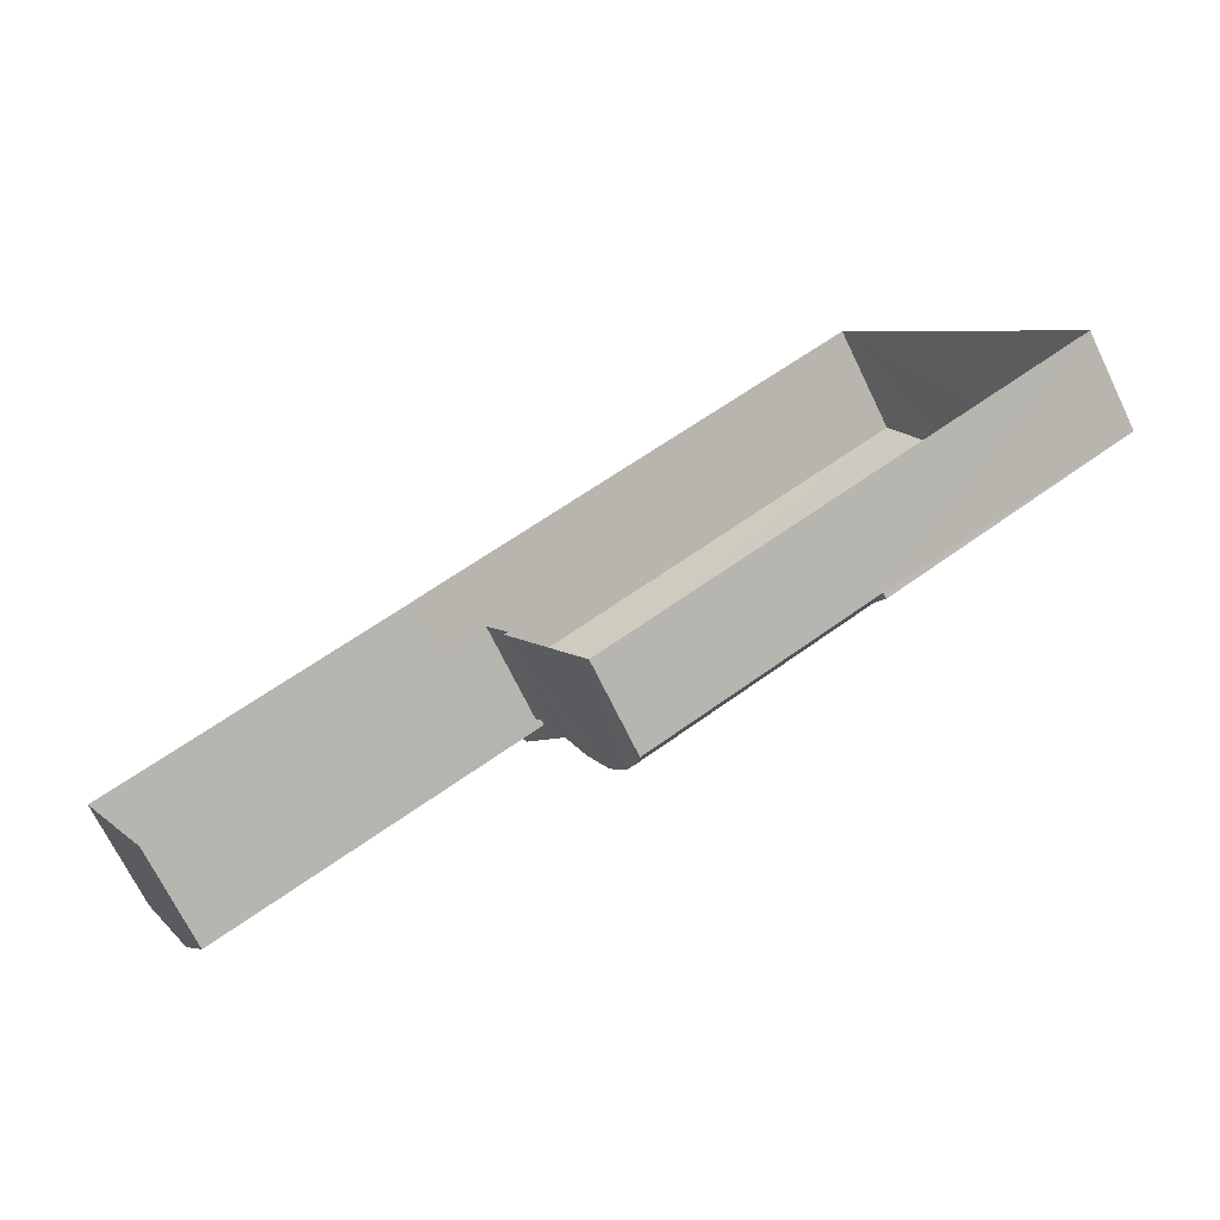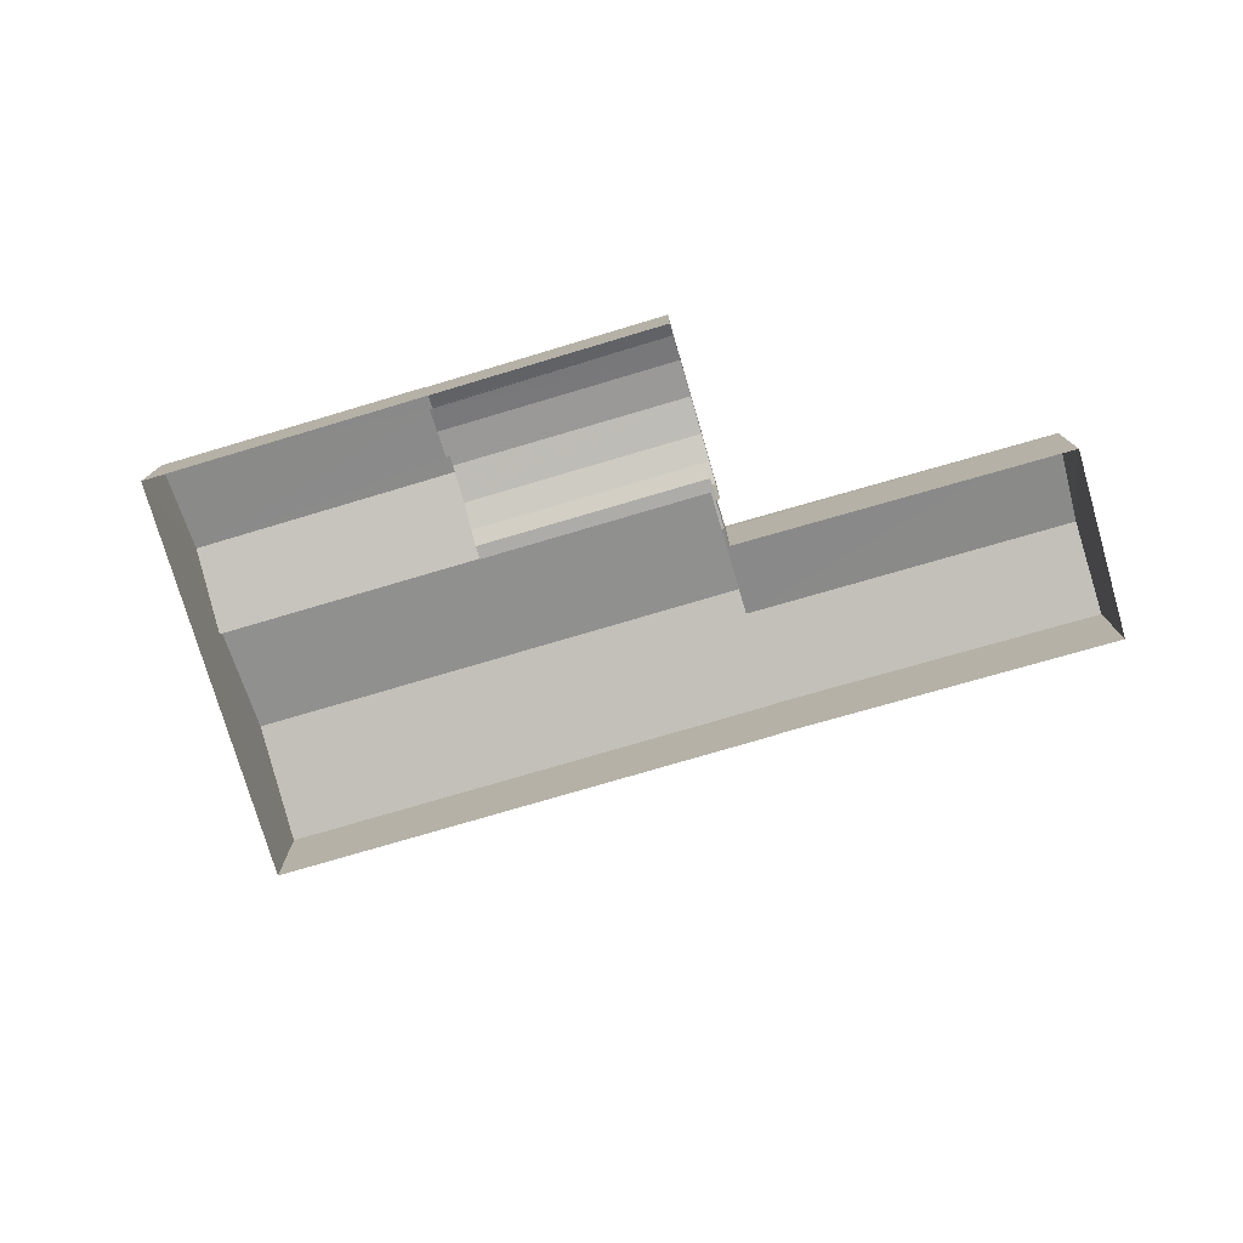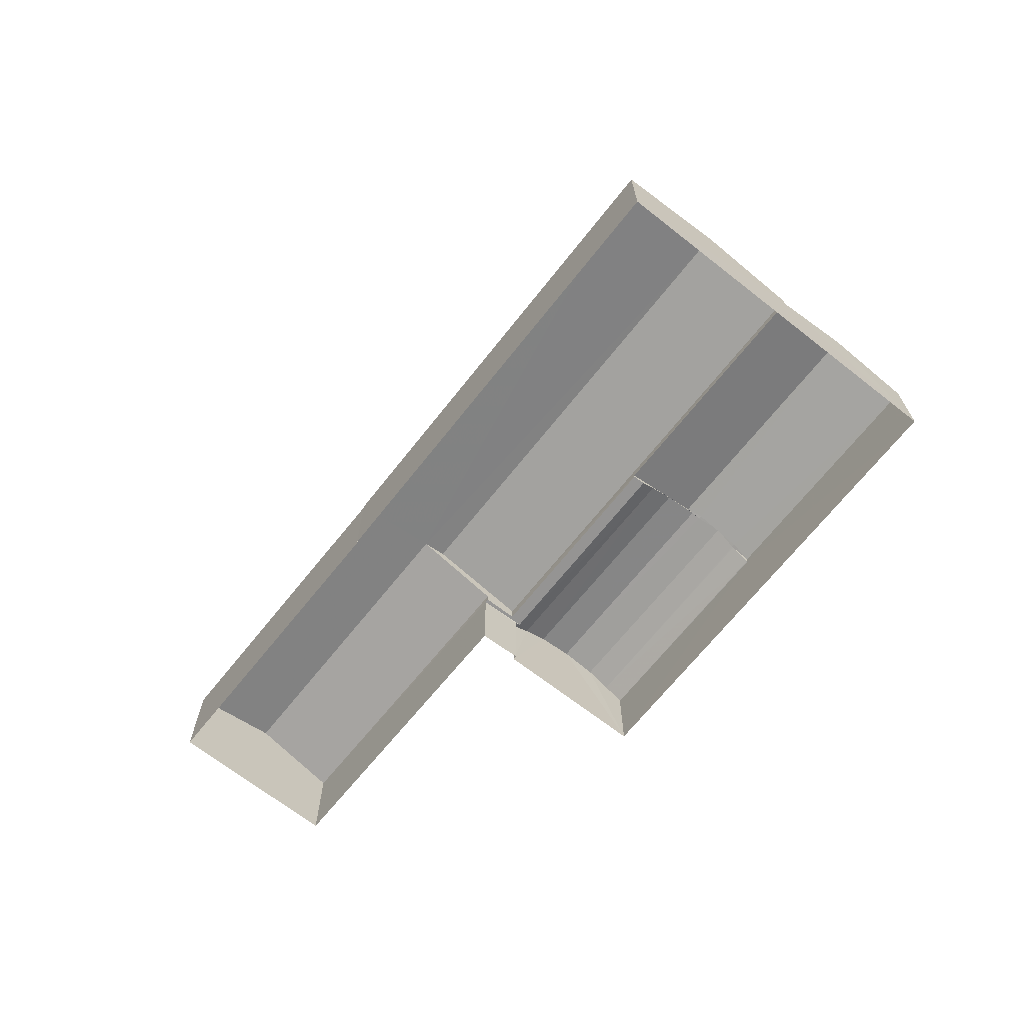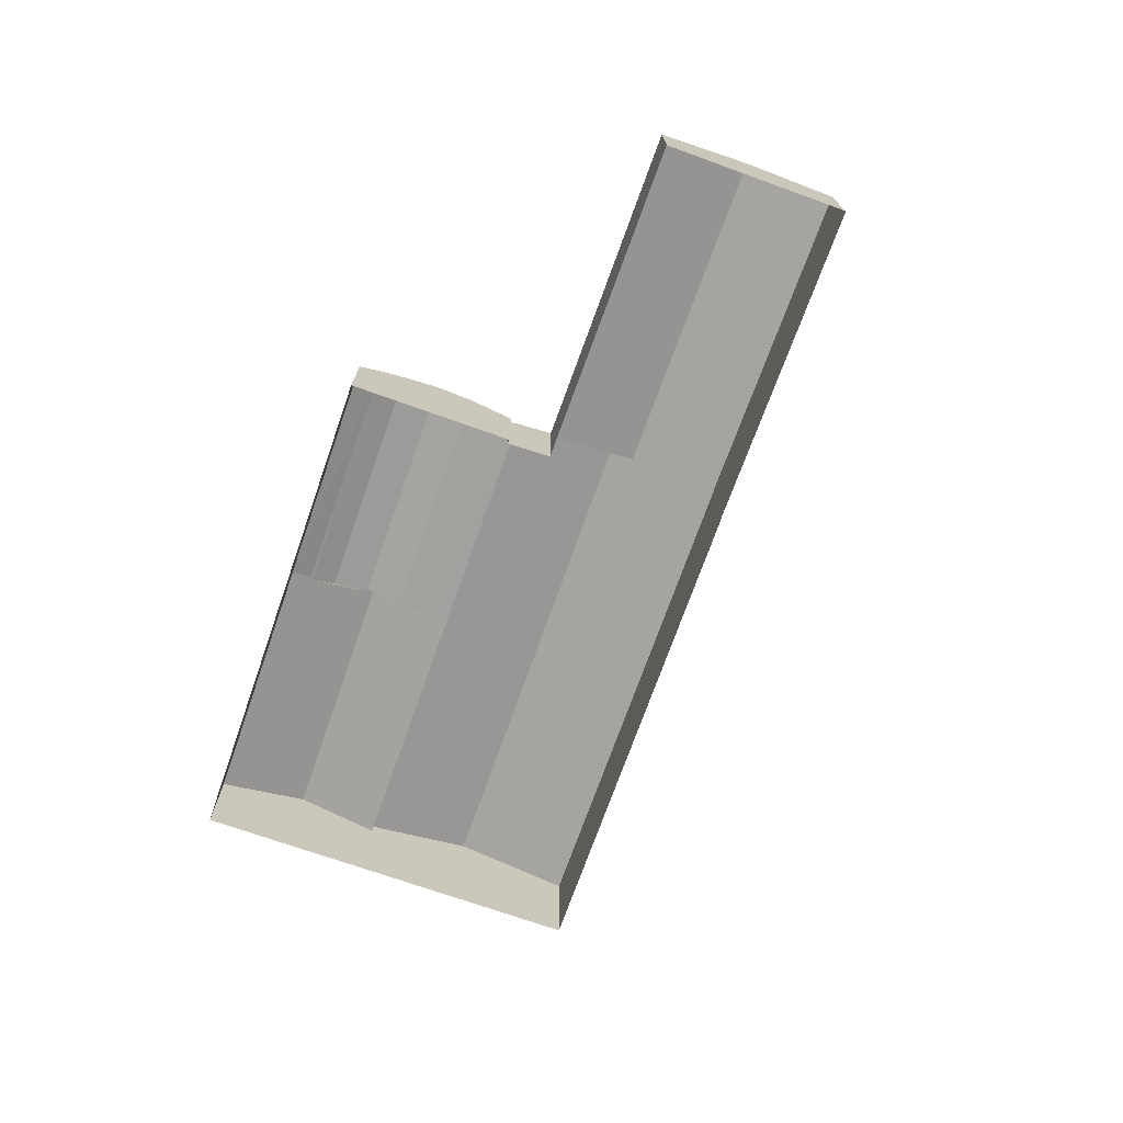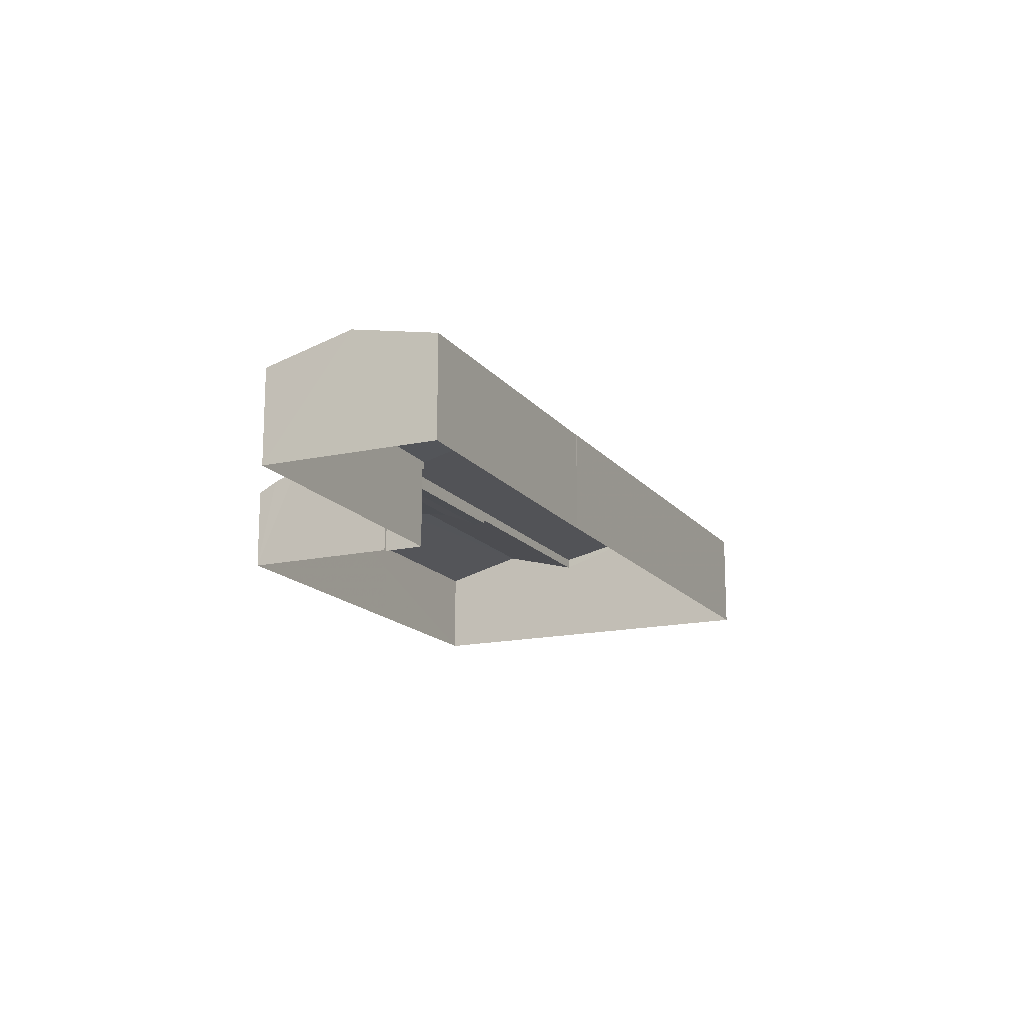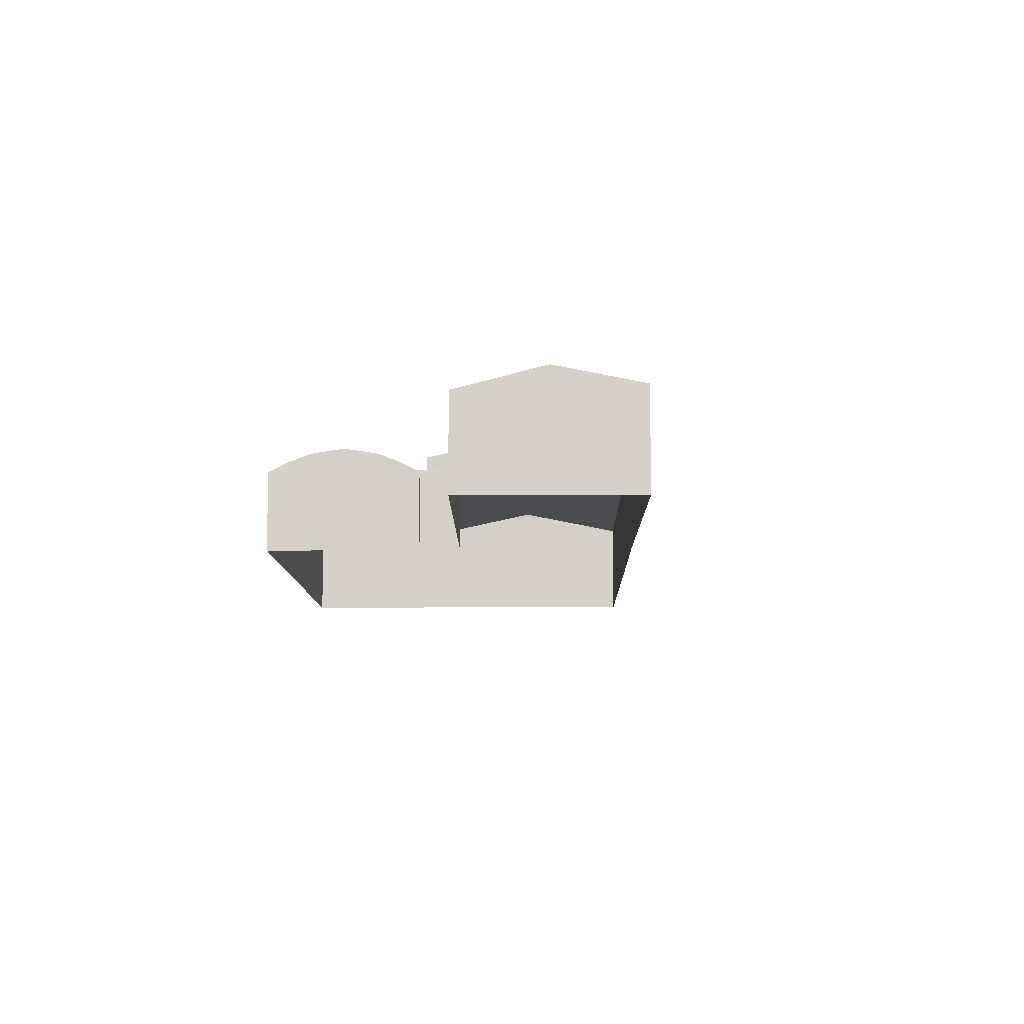
<metadata>
{"format":"obj","ext":"obj","renderer":"f3d","projection":"perspective","resolution":1024,"background":"white","views":[{"elev":-70.8,"azim":-154.1,"up":"+Y"},{"elev":-77.0,"azim":-11.2,"up":"+Z"},{"elev":-67.2,"azim":-155.8,"up":"+Z"},{"elev":-72.1,"azim":42.9,"up":"+Z"},{"elev":-15.9,"azim":87.4,"up":"+Z"},{"elev":-10.1,"azim":63.3,"up":"+Z"}]}
</metadata>
<code>
v -2.241e+05 -1.275e+05 15.92
v -2.241e+05 -1.275e+05 15.92
v -2.242e+05 -1.275e+05 15.92
v -2.242e+05 -1.275e+05 15.92
v -2.242e+05 -1.275e+05 15.92
v -2.242e+05 -1.275e+05 15.92
v -2.242e+05 -1.275e+05 15.92
v -2.242e+05 -1.275e+05 15.92
v -2.242e+05 -1.275e+05 15.92
v -2.242e+05 -1.275e+05 15.92
v -2.242e+05 -1.275e+05 21.01
v -2.242e+05 -1.275e+05 20.04
v -2.242e+05 -1.275e+05 21.01
v -2.242e+05 -1.275e+05 20.04
v -2.242e+05 -1.275e+05 21.53
v -2.242e+05 -1.275e+05 21.31
v -2.242e+05 -1.275e+05 20.51
v -2.242e+05 -1.275e+05 21.53
v -2.242e+05 -1.275e+05 20.51
v -2.242e+05 -1.275e+05 20.52
v -2.241e+05 -1.275e+05 20.49
v -2.241e+05 -1.275e+05 21.3
v -2.242e+05 -1.275e+05 19.73
v -2.242e+05 -1.275e+05 19.73
v -2.242e+05 -1.275e+05 19.74
v -2.242e+05 -1.275e+05 20.22
v -2.242e+05 -1.275e+05 20.22
v -2.242e+05 -1.275e+05 19.86
v -2.242e+05 -1.275e+05 19.86
v -2.242e+05 -1.275e+05 19.86
v -2.242e+05 -1.275e+05 19.86
v -2.242e+05 -1.275e+05 19.86
v -2.242e+05 -1.275e+05 19.86
v -2.242e+05 -1.275e+05 20.25
v -2.242e+05 -1.275e+05 19.99
v -2.242e+05 -1.275e+05 19.99
v -2.242e+05 -1.275e+05 20.82
v -2.242e+05 -1.275e+05 20.82
v -2.242e+05 -1.275e+05 20.25
v -2.242e+05 -1.275e+05 20.65
v -2.242e+05 -1.275e+05 20.65
v -2.242e+05 -1.275e+05 20.22
v -2.242e+05 -1.275e+05 19.73
v -2.242e+05 -1.275e+05 20.22
v -2.242e+05 -1.275e+05 20.22
v -2.242e+05 -1.275e+05 19.73
v -2.242e+05 -1.275e+05 20.65
v -2.242e+05 -1.275e+05 20.89
v -2.242e+05 -1.275e+05 20.65
v -2.242e+05 -1.275e+05 20.89
v -2.241e+05 -1.275e+05 20.24
v -2.242e+05 -1.275e+05 20.24
v -2.242e+05 -1.275e+05 20.51
v -2.242e+05 -1.275e+05 20.51
f 1 2 3
f 4 5 6
f 6 3 7
f 8 9 10
f 7 9 8
f 3 5 1
f 3 9 7
f 5 3 6
f 11 12 13
f 11 14 12
f 15 16 17
f 15 18 16
f 19 17 20
f 21 20 22
f 20 16 22
f 17 16 20
f 23 24 25
f 25 26 27
f 25 24 26
f 28 29 30
f 30 29 31
f 28 32 29
f 31 29 33
f 34 13 35
f 34 35 36
f 11 13 37
f 11 37 38
f 34 36 39
f 37 13 34
f 34 39 40
f 39 41 40
f 39 26 41
f 26 42 27
f 39 42 26
f 43 30 44
f 44 30 45
f 43 46 30
f 45 30 31
f 47 48 49
f 47 50 48
f 16 51 22
f 16 52 51
f 18 15 53
f 54 18 53
f 45 49 44
f 45 47 49
f 48 50 38
f 48 38 41
f 38 40 41
f 38 37 40
f 46 43 10
f 9 46 10
f 52 32 28
f 52 28 51
f 28 2 51
f 28 3 2
f 5 4 19
f 20 5 19
f 38 50 11
f 11 47 14
f 14 31 33
f 14 45 31
f 47 45 14
f 11 50 47
f 32 52 29
f 52 16 18
f 29 52 54
f 52 18 54
f 36 35 23
f 35 7 23
f 23 8 24
f 23 7 8
f 33 29 14
f 29 54 14
f 14 53 12
f 14 54 53
f 39 36 42
f 36 23 25
f 42 36 27
f 25 27 36
f 17 19 4
f 6 17 4
f 24 8 26
f 8 10 48
f 26 8 41
f 10 43 44
f 41 8 48
f 48 10 49
f 49 10 44
f 37 34 40
f 21 1 5
f 20 21 5
f 51 2 22
f 2 1 22
f 1 21 22
f 17 6 15
f 53 15 12
f 13 7 35
f 12 6 7
f 13 12 7
f 15 6 12
f 46 3 28
f 28 30 46
f 9 3 46

</code>
